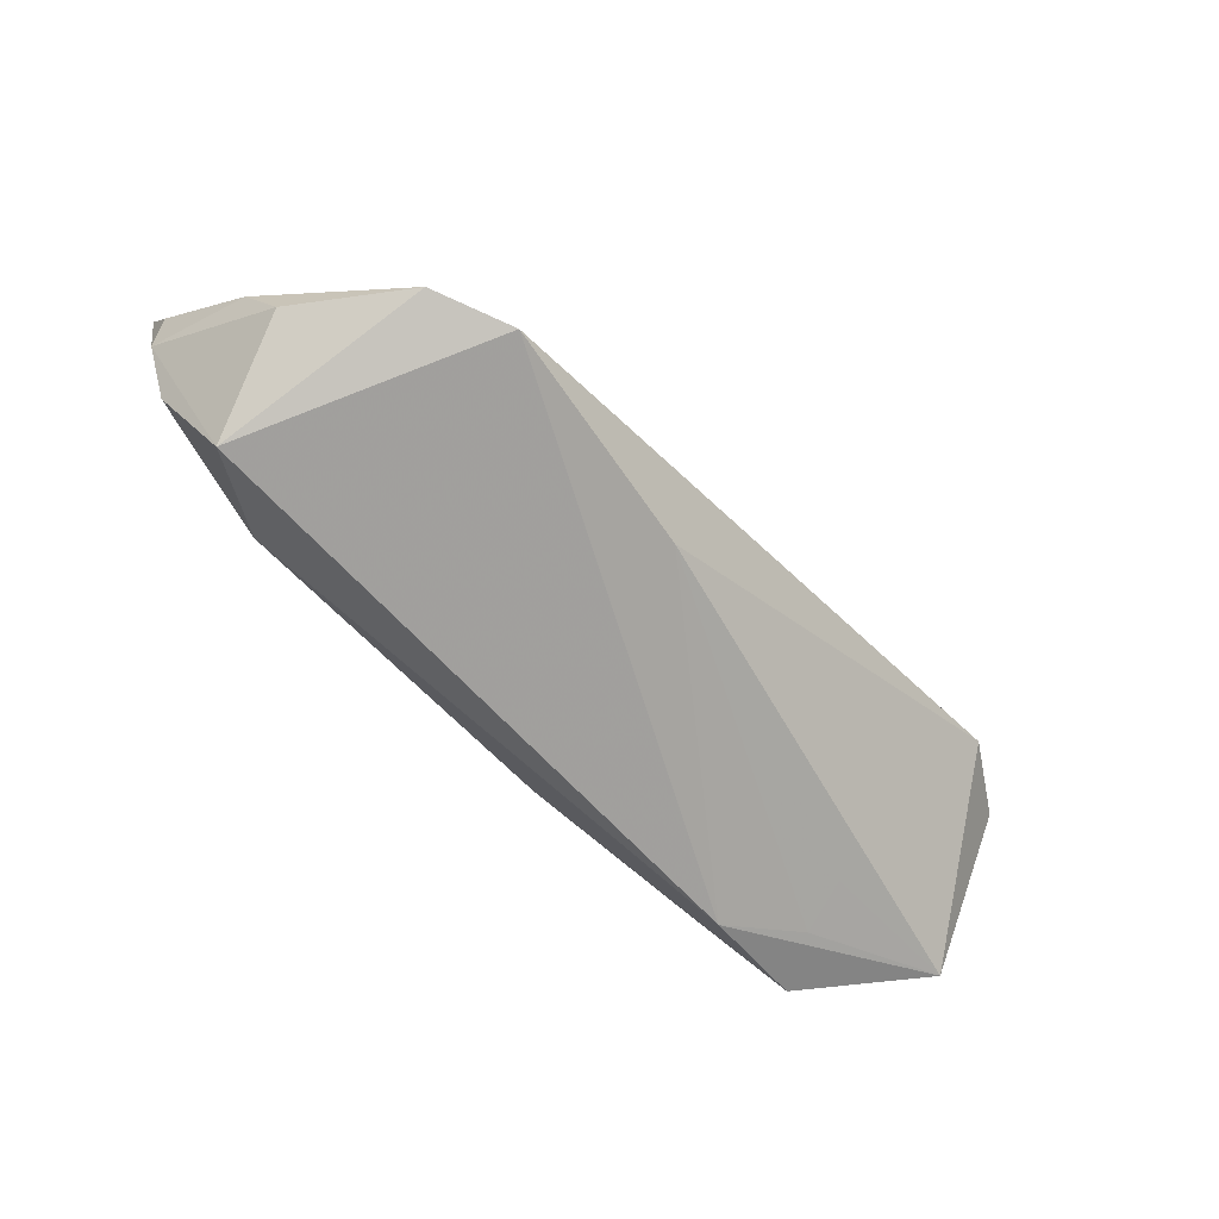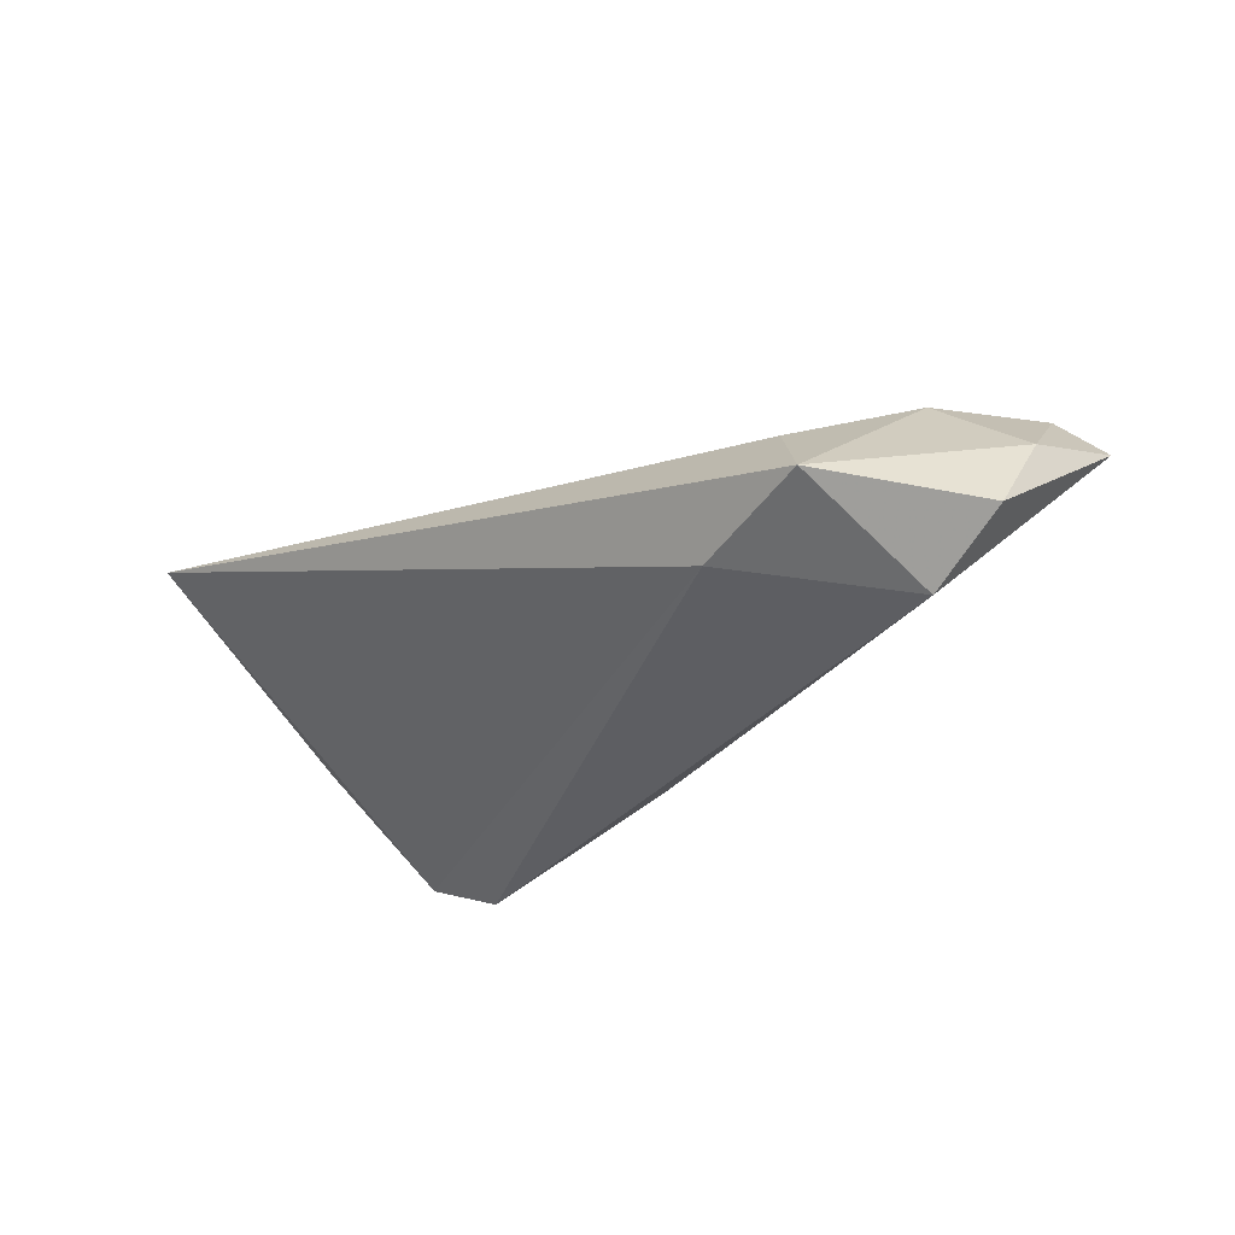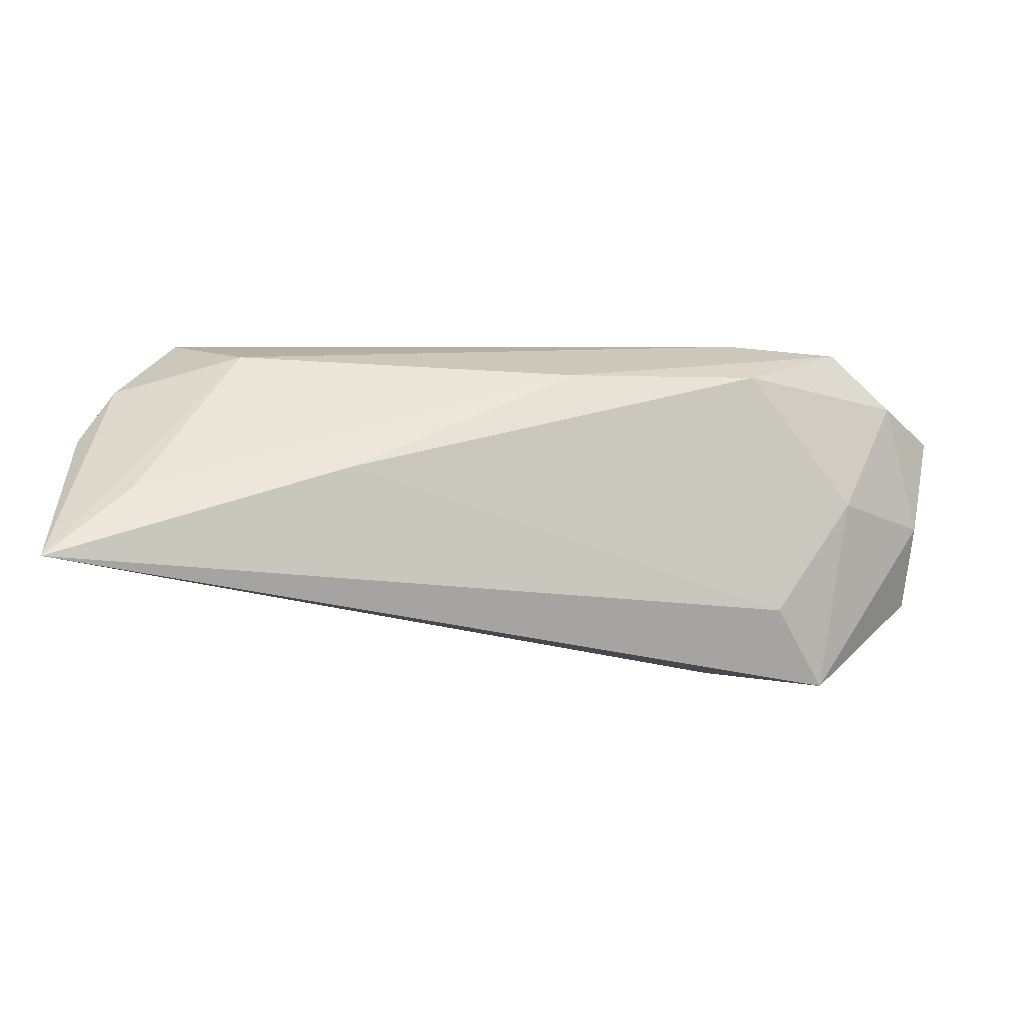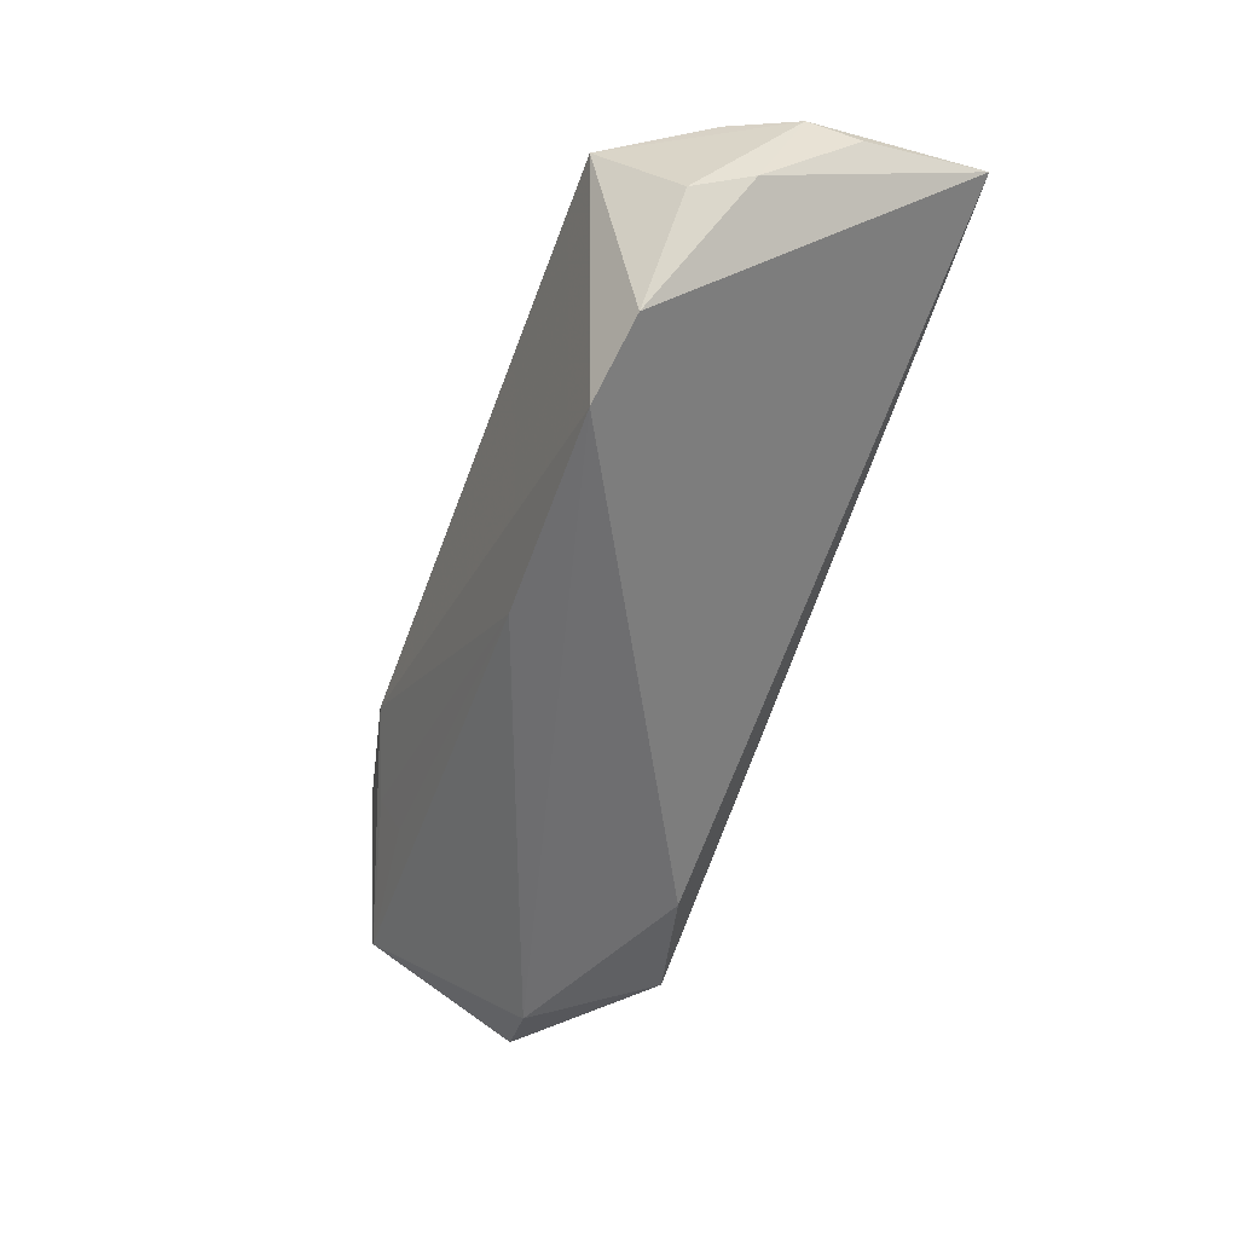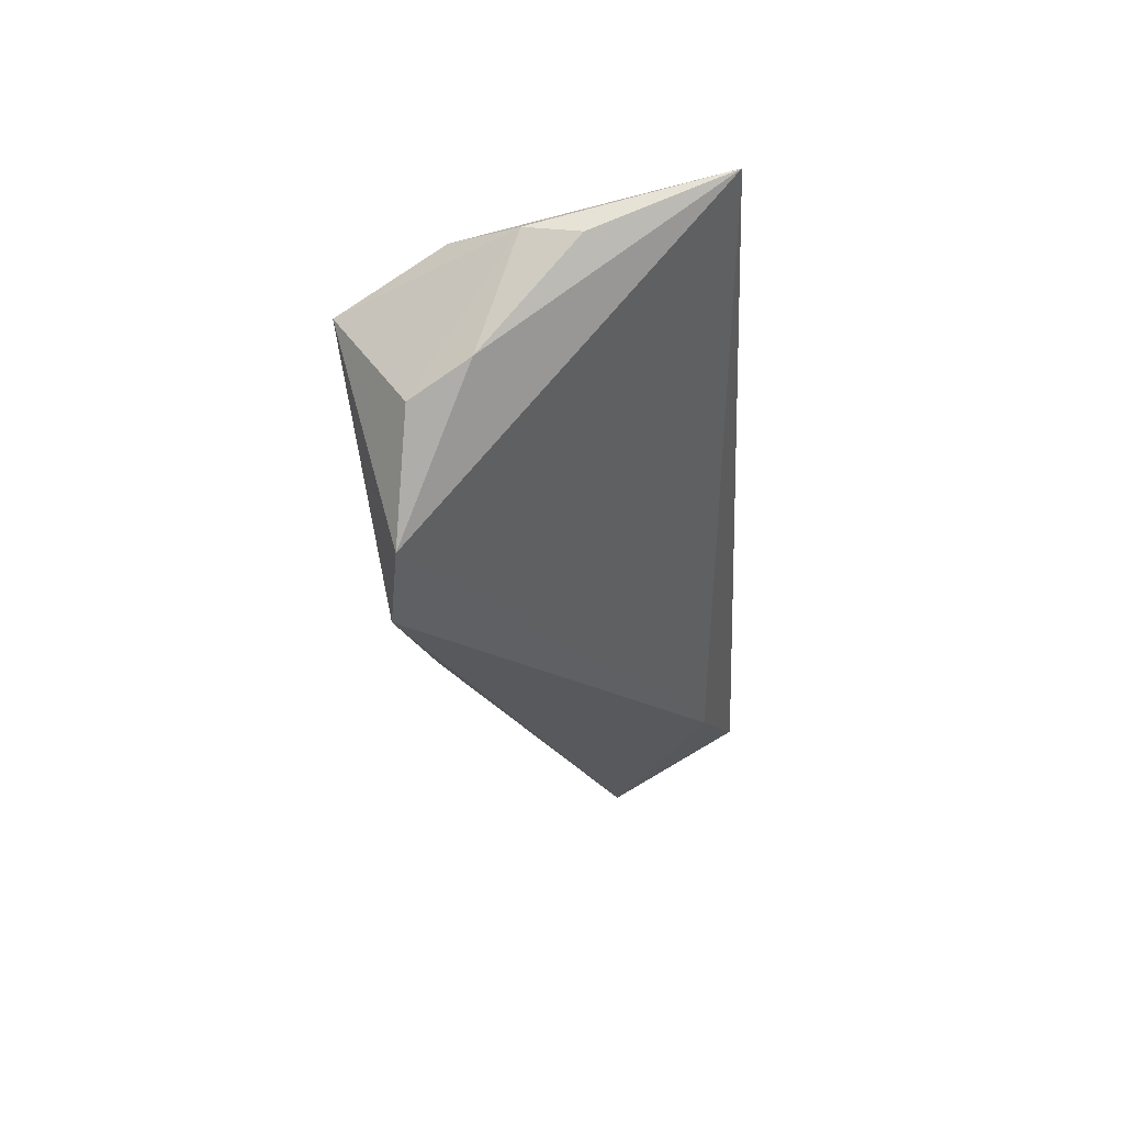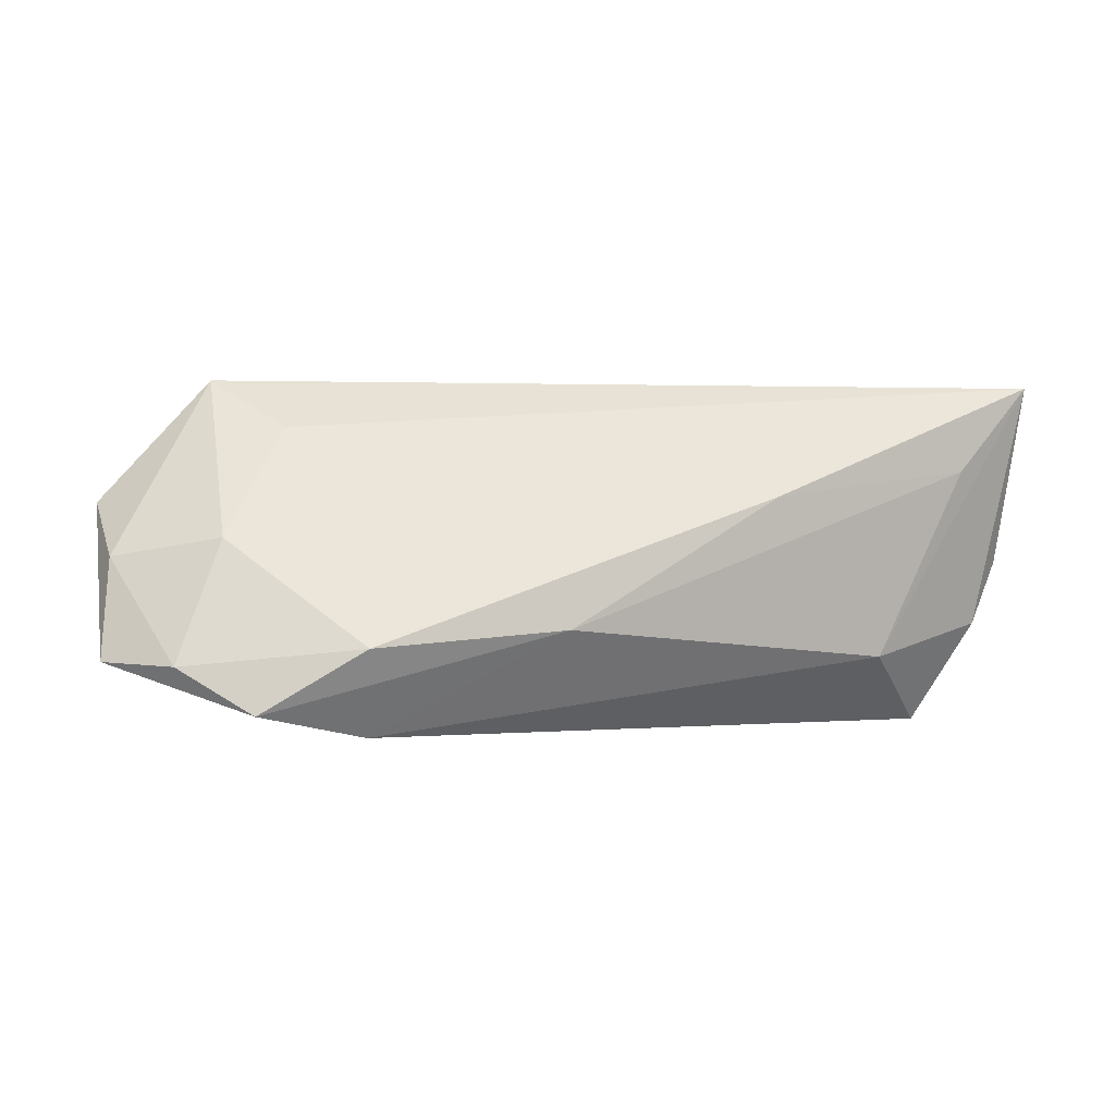
<metadata>
{"format":"obj","ext":"obj","renderer":"f3d","projection":"perspective","resolution":1024,"background":"white","views":[{"elev":-65.4,"azim":133.7,"up":"+Y"},{"elev":-31.7,"azim":-138.7,"up":"+Z"},{"elev":53.8,"azim":-179.7,"up":"+Z"},{"elev":-56.8,"azim":68.9,"up":"+Z"},{"elev":-21.6,"azim":93.2,"up":"+Z"},{"elev":1.4,"azim":-26.3,"up":"+Y"}]}
</metadata>
<code>
v -0.05924 0.008634 -0.01479
v 0.0528 -0.004459 -0.001056
v 0.03192 -0.01501 -0.02243
v -0.05577 -0.01005 0.006855
v -0.04942 0.007101 -0.0208
v -0.04569 0.02369 -0.01214
v 0.05162 -0.00749 0.01296
v -0.0422 -0.01262 -0.001748
v 0.05044 -0.01161 -0.004955
v -0.06228 -0.009765 -0.0007527
v 0.04539 0.01266 0.01859
v 0.05566 0.02369 0.01859
v 0.04151 -0.01342 -0.01822
v -0.03566 -0.008026 0.01607
v -0.01124 -0.006442 0.01832
v 0.03428 -0.01121 0.01624
v -0.04781 -0.01561 0.01182
v 0.04558 -0.02052 0.007633
v 0.01755 0.009391 0.01859
v -0.03039 0.01972 -0.01536
v 0.00268 -0.01336 -0.01721
v -0.06014 0.002273 -0.004857
v -0.04361 -0.01512 0.004749
v 0.05622 0.007177 0.01123
v 0.05565 0.0005847 0.01234
v -0.04914 0.004531 0.003987
v -0.03371 -0.01891 0.01007
v -0.03944 0.0177 -0.002262
f 22 26 6
f 12 6 28
f 6 26 28
f 14 28 26
f 10 5 21
f 21 5 3
f 21 8 10
f 3 5 20
f 20 5 6
f 20 6 12
f 13 18 3
f 13 9 18
f 13 2 9
f 12 2 13
f 13 20 12
f 3 20 13
f 6 5 1
f 1 22 6
f 1 5 10
f 10 22 1
f 4 14 26
f 4 22 10
f 26 22 4
f 18 9 25
f 9 2 25
f 3 18 27
f 27 21 3
f 18 16 27
f 16 15 27
f 24 2 12
f 12 25 24
f 24 25 2
f 7 16 18
f 18 25 7
f 12 16 7
f 7 25 12
f 14 15 19
f 12 28 19
f 28 14 19
f 11 16 12
f 11 15 16
f 12 19 11
f 11 19 15
f 10 8 23
f 23 27 10
f 8 21 23
f 21 27 23
f 14 4 17
f 17 15 14
f 17 27 15
f 17 4 10
f 10 27 17

</code>
